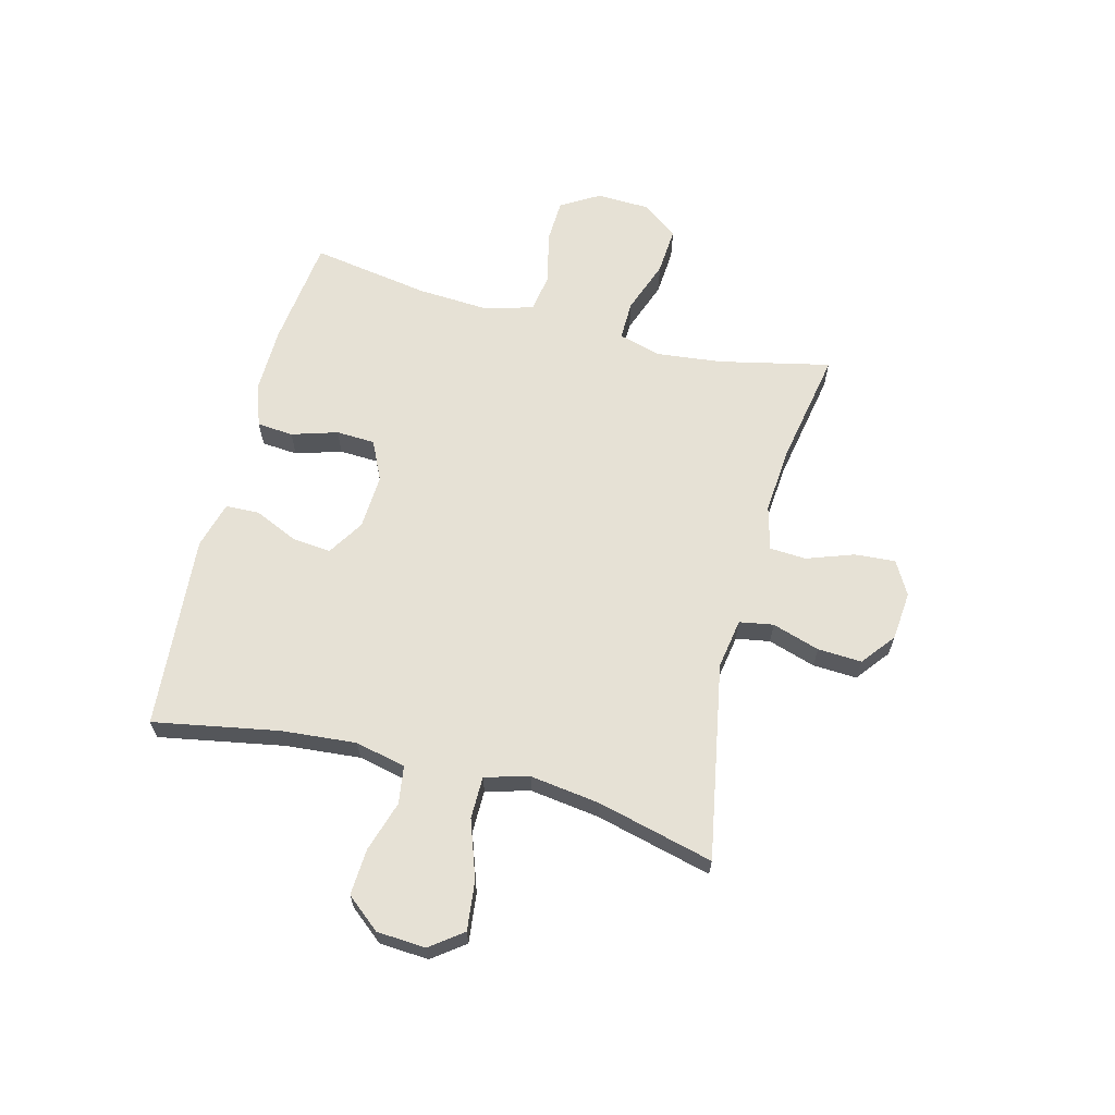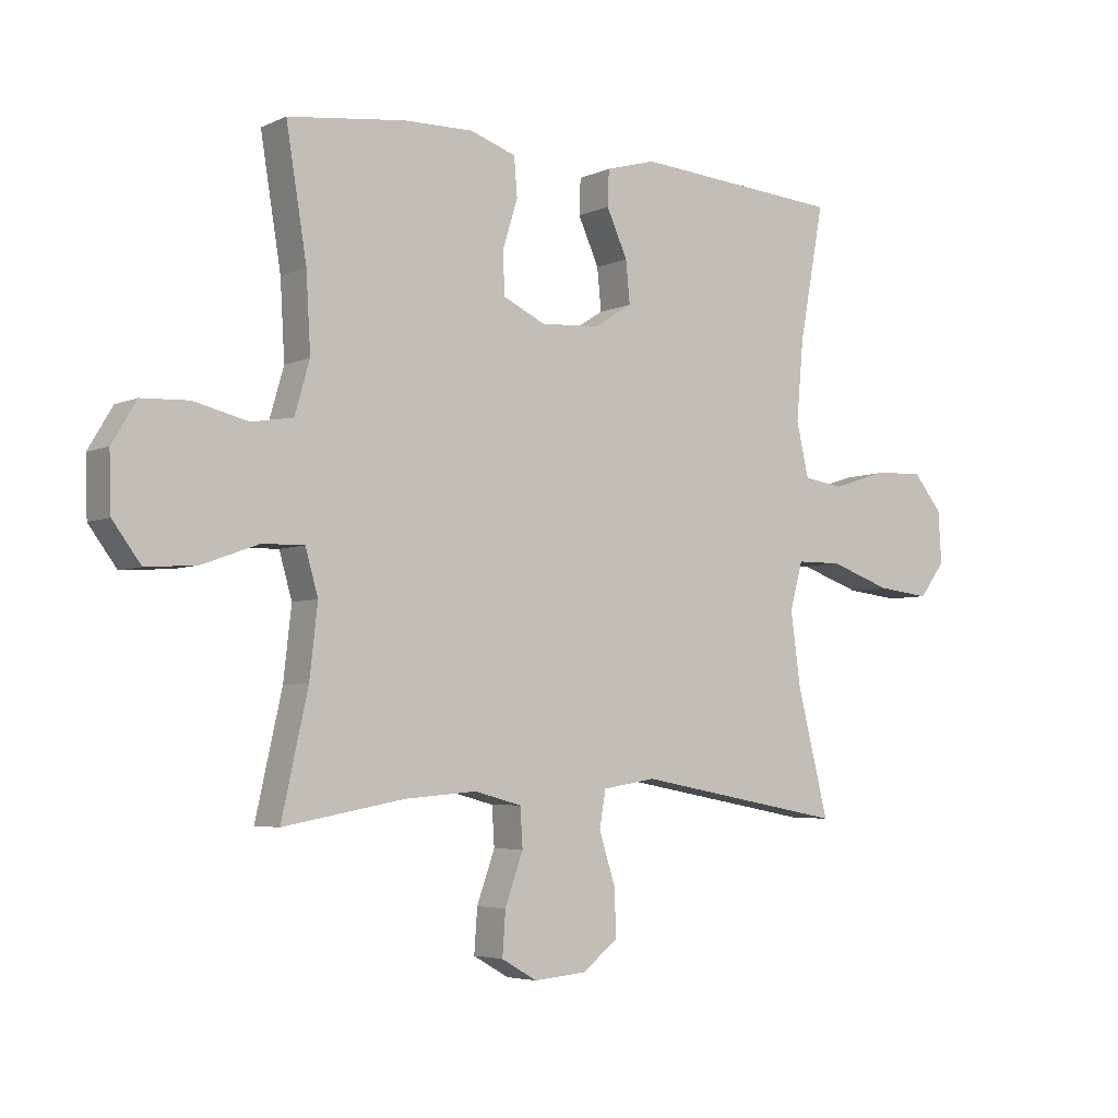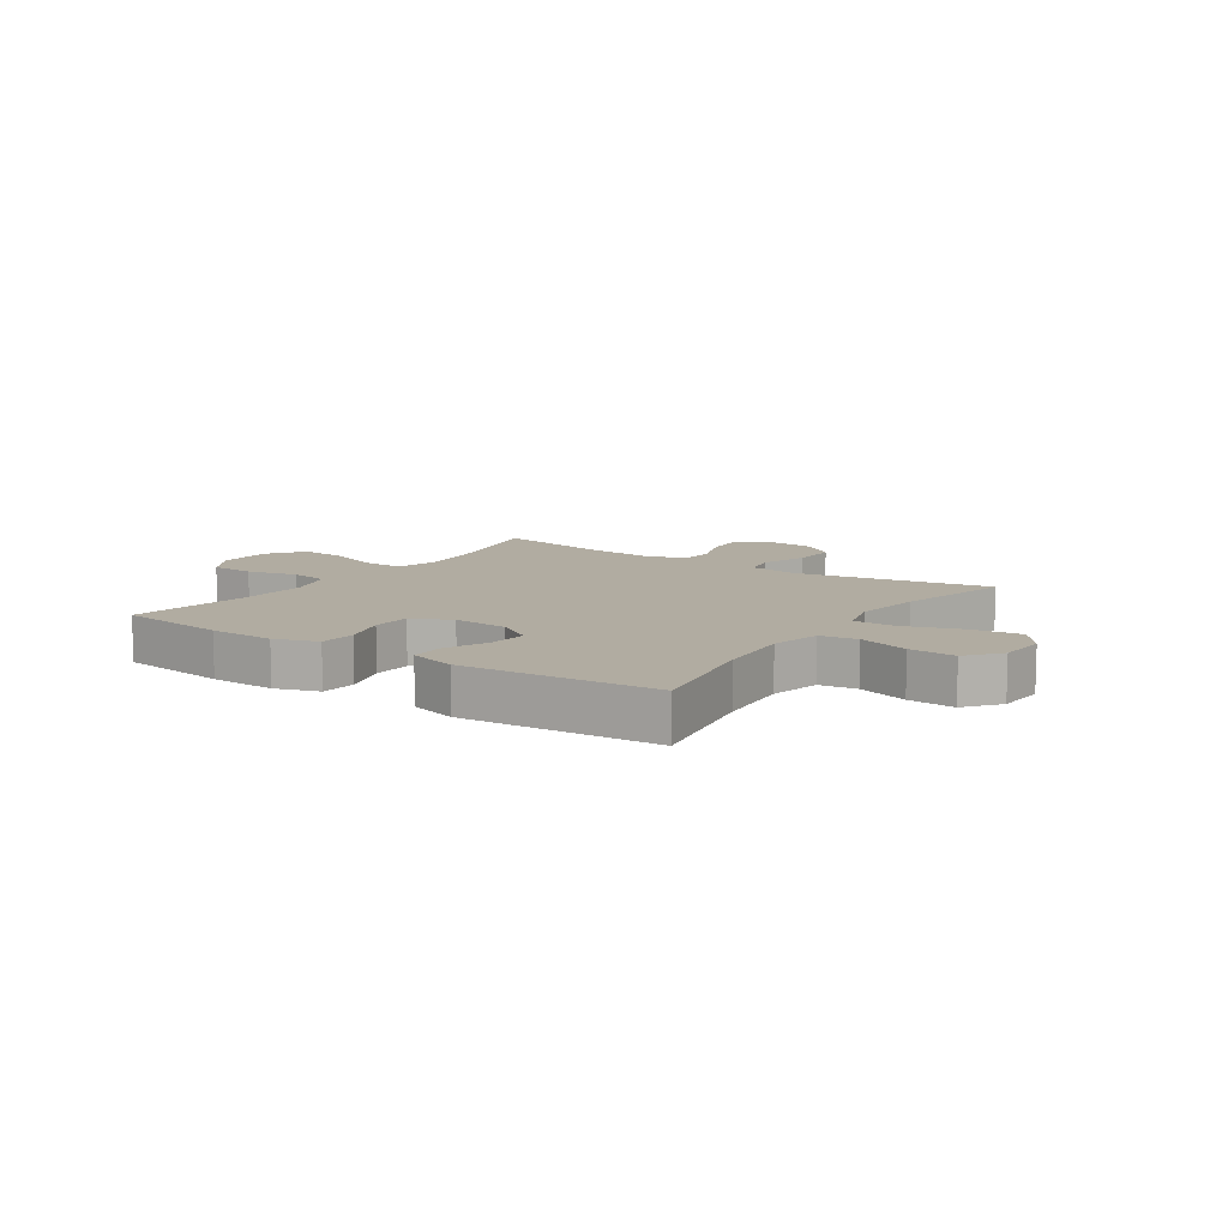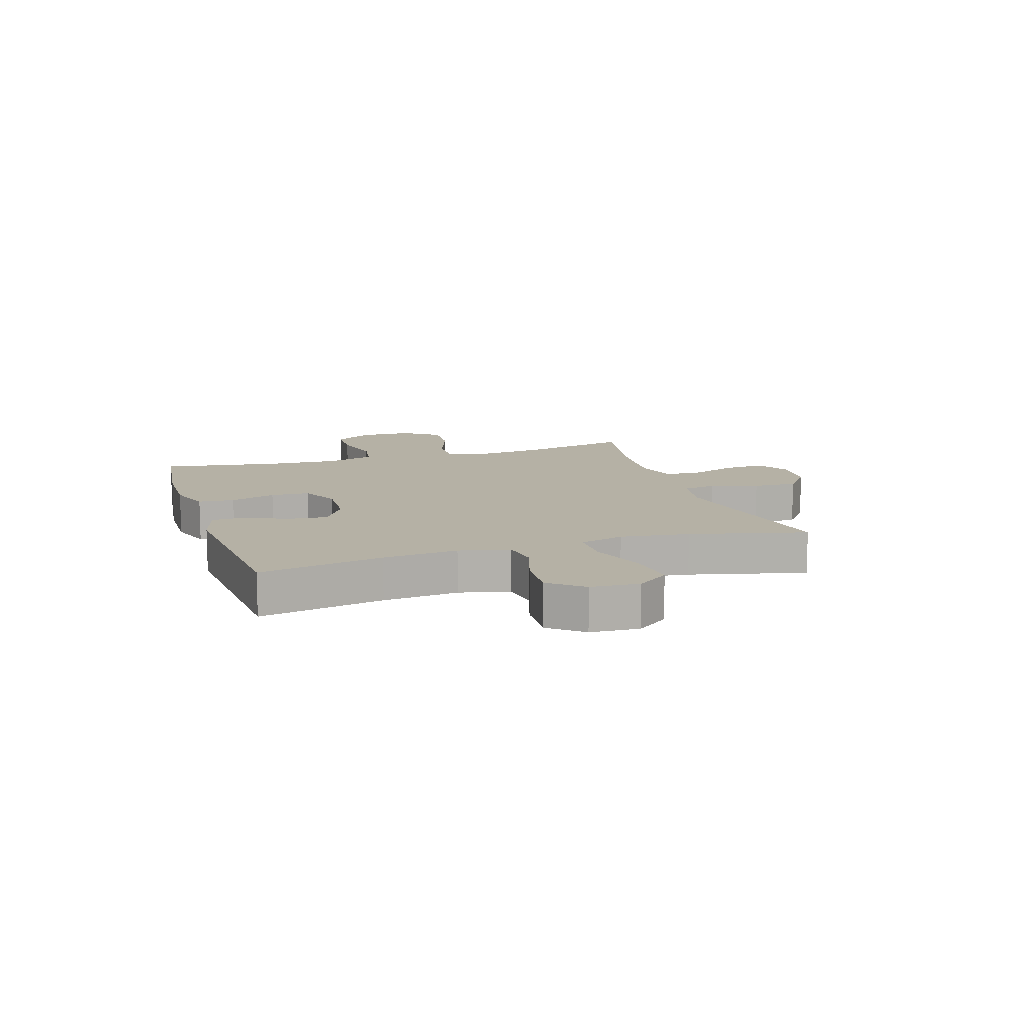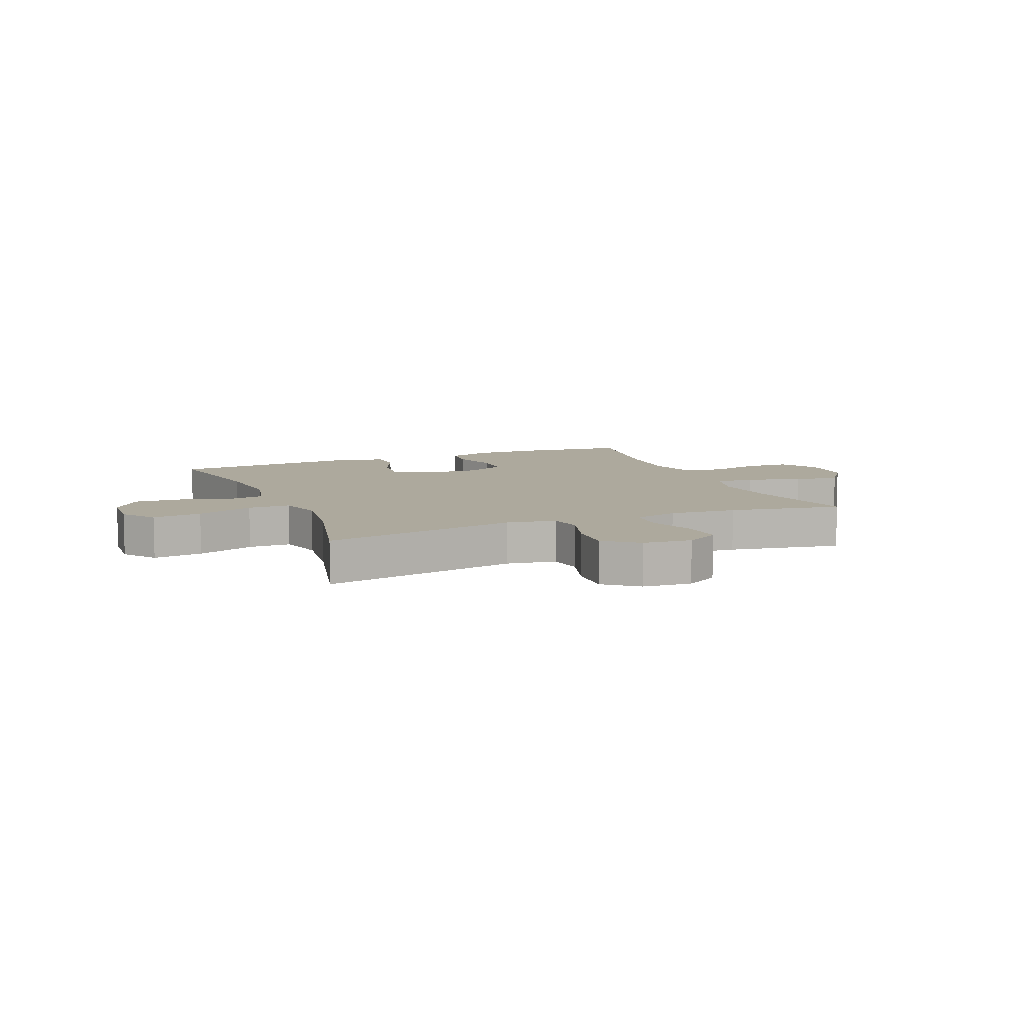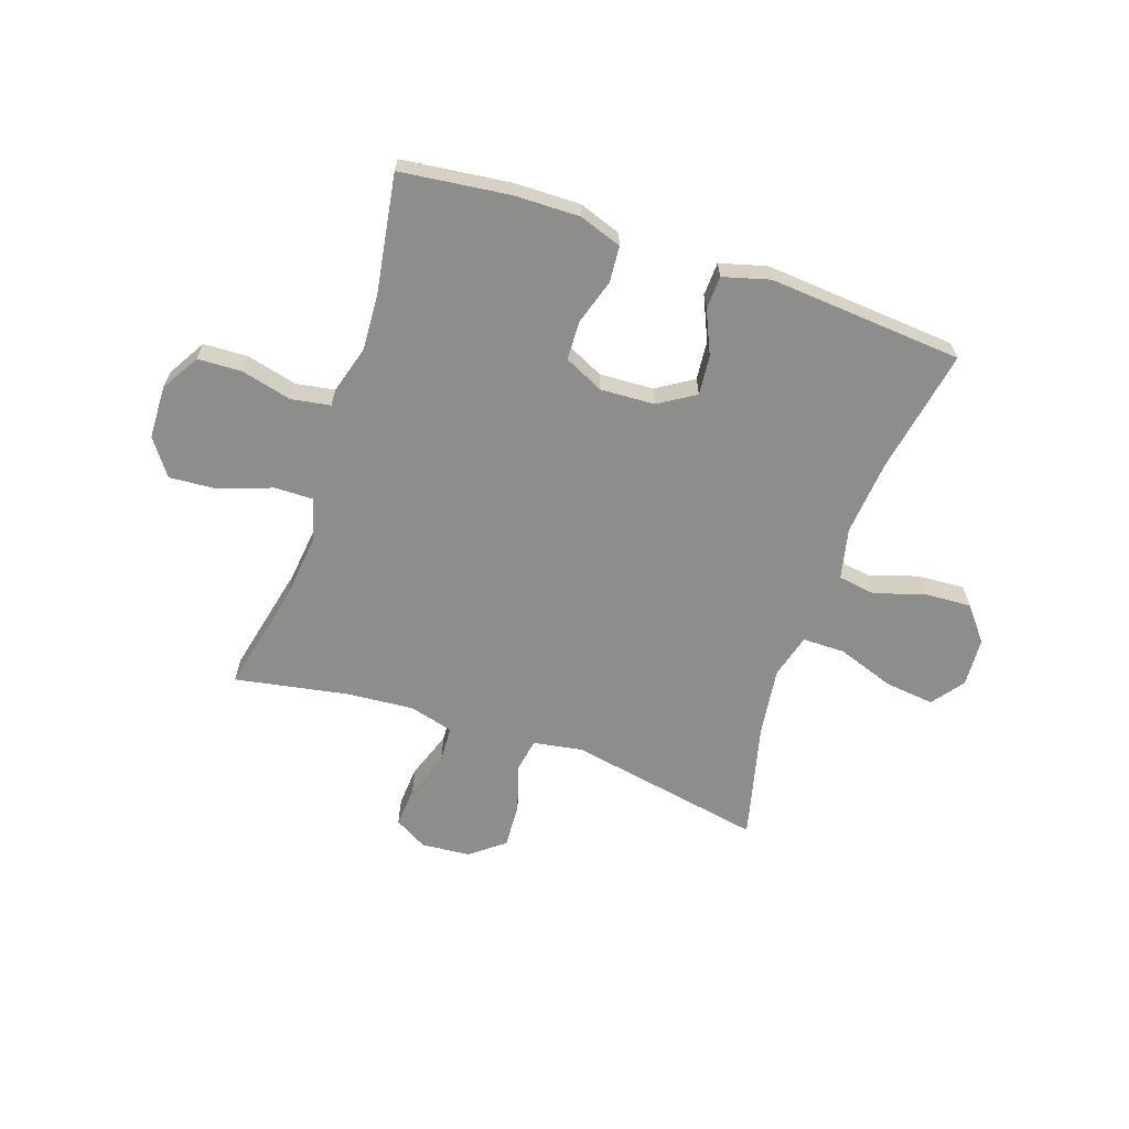
<metadata>
{"format":"obj","ext":"obj","renderer":"f3d","projection":"perspective","resolution":1024,"background":"white","views":[{"elev":64.6,"azim":104.5,"up":"+Y"},{"elev":-4.7,"azim":-35.4,"up":"+Z"},{"elev":10.2,"azim":34.2,"up":"+Y"},{"elev":11.9,"azim":72.2,"up":"+Y"},{"elev":8.8,"azim":157.4,"up":"+Y"},{"elev":-64.4,"azim":-18.9,"up":"+Y"}]}
</metadata>
<code>
o path1170
v -0.4583 0.0375 0.3131
v -0.4509 0.0375 0.1844
v -0.4759 0.0375 0.09734
v -0.5458 0.0375 0.08549
v -0.637 0.0375 0.1078
v -0.7167 0.0375 0.1045
v -0.7576 0.0375 0.0356
v -0.7544 0.0375 -0.06019
v -0.7073 0.0375 -0.1242
v -0.6218 0.0375 -0.1181
v -0.5268 0.0375 -0.08346
v -0.4563 0.0375 -0.0822
v -0.435 0.0375 -0.1572
v -0.4483 0.0375 -0.2759
v -0.4928 0.0375 -0.4759
v -0.2897 0.0375 -0.4384
v -0.1683 0.0375 -0.4282
v -0.08903 0.0375 -0.4494
v -0.08493 0.0375 -0.5144
v -0.1152 0.0375 -0.5997
v -0.1205 0.0375 -0.6728
v -0.06083 0.0375 -0.7069
v 0.02708 0.0375 -0.699
v 0.08738 0.0375 -0.6516
v 0.08356 0.0375 -0.5722
v 0.05671 0.0375 -0.4867
v 0.06727 0.0375 -0.4257
v 0.1566 0.0375 -0.4109
v 0.5091 0.0375 -0.4759
v 0.4568 0.0375 -0.2664
v 0.4399 0.0375 -0.1417
v 0.4616 0.0375 -0.06201
v 0.5381 0.0375 -0.0616
v 0.6408 0.0375 -0.0976
v 0.7299 0.0375 -0.1078
v 0.7731 0.0375 -0.04993
v 0.7677 0.0375 0.03814
v 0.7186 0.0375 0.09861
v 0.6349 0.0375 0.09365
v 0.5438 0.0375 0.06521
v 0.4766 0.0375 0.0752
v 0.4559 0.0375 0.1659
v 0.468 0.0375 0.3013
v 0.5091 0.0375 0.5258
v 0.1599 0.0375 0.5531
v 0.07575 0.0375 0.5296
v 0.07364 0.0375 0.4697
v 0.1086 0.0375 0.3916
v 0.1155 0.0375 0.3211
v 0.05018 0.0375 0.2798
v -0.04798 0.0375 0.2746
v -0.1187 0.0375 0.3082
v -0.1218 0.0375 0.3782
v -0.09633 0.0375 0.4604
v -0.1016 0.0375 0.5255
v -0.1788 0.0375 0.5519
v -0.2964 0.0375 0.5498
v -0.4928 0.0375 0.5258
v -0.4583 -0.0375 0.3131
v -0.4509 -0.0375 0.1844
v -0.4759 -0.0375 0.09734
v -0.5458 -0.0375 0.08549
v -0.637 -0.0375 0.1078
v -0.7167 -0.0375 0.1045
v -0.7576 -0.0375 0.0356
v -0.7544 -0.0375 -0.06019
v -0.7073 -0.0375 -0.1242
v -0.6218 -0.0375 -0.1181
v -0.5268 -0.0375 -0.08346
v -0.4563 -0.0375 -0.0822
v -0.435 -0.0375 -0.1572
v -0.4483 -0.0375 -0.2759
v -0.4928 -0.0375 -0.4759
v -0.2897 -0.0375 -0.4384
v -0.1683 -0.0375 -0.4282
v -0.08903 -0.0375 -0.4494
v -0.08493 -0.0375 -0.5144
v -0.1152 -0.0375 -0.5997
v -0.1205 -0.0375 -0.6728
v -0.06083 -0.0375 -0.7069
v 0.02708 -0.0375 -0.699
v 0.08738 -0.0375 -0.6516
v 0.08356 -0.0375 -0.5722
v 0.05671 -0.0375 -0.4867
v 0.06727 -0.0375 -0.4257
v 0.1566 -0.0375 -0.4109
v 0.5091 -0.0375 -0.4759
v 0.4568 -0.0375 -0.2664
v 0.4399 -0.0375 -0.1417
v 0.4616 -0.0375 -0.06201
v 0.5381 -0.0375 -0.0616
v 0.6408 -0.0375 -0.0976
v 0.7299 -0.0375 -0.1078
v 0.7731 -0.0375 -0.04993
v 0.7677 -0.0375 0.03814
v 0.7186 -0.0375 0.09861
v 0.6349 -0.0375 0.09365
v 0.5438 -0.0375 0.06521
v 0.4766 -0.0375 0.0752
v 0.4559 -0.0375 0.1659
v 0.468 -0.0375 0.3013
v 0.5091 -0.0375 0.5258
v 0.1599 -0.0375 0.5531
v 0.07575 -0.0375 0.5296
v 0.07364 -0.0375 0.4697
v 0.1086 -0.0375 0.3916
v 0.1155 -0.0375 0.3211
v 0.05018 -0.0375 0.2798
v -0.04798 -0.0375 0.2746
v -0.1187 -0.0375 0.3082
v -0.1218 -0.0375 0.3782
v -0.09633 -0.0375 0.4604
v -0.1016 -0.0375 0.5255
v -0.1788 -0.0375 0.5519
v -0.2964 -0.0375 0.5498
v -0.4928 -0.0375 0.5258
v -0.1205 0.0375 -0.6728
v -0.1205 0.0375 -0.6728
v -0.06083 0.0375 -0.7069
v 0.02708 0.0375 -0.699
v 0.08738 0.0375 -0.6516
v -0.1152 0.0375 -0.5997
v 0.08356 0.0375 -0.5722
v -0.08493 0.0375 -0.5144
v 0.05671 0.0375 -0.4867
v -0.08903 0.0375 -0.4494
v -0.08903 0.0375 -0.4494
v 0.06727 0.0375 -0.4257
v 0.06727 0.0375 -0.4257
v -0.4928 0.0375 -0.4759
v -0.4928 0.0375 -0.4759
v -0.2897 0.0375 -0.4384
v -0.1683 0.0375 -0.4282
v 0.1566 0.0375 -0.4109
v 0.5091 0.0375 -0.4759
v 0.5091 0.0375 -0.4759
v -0.4483 0.0375 -0.2759
v 0.4568 0.0375 -0.2664
v -0.435 0.0375 -0.1572
v 0.4399 0.0375 -0.1417
v -0.4563 0.0375 -0.0822
v -0.4563 0.0375 -0.0822
v 0.4616 0.0375 -0.06201
v 0.4616 0.0375 -0.06201
v -0.7544 0.0375 -0.06019
v -0.7073 0.0375 -0.1242
v -0.6218 0.0375 -0.1181
v -0.5268 0.0375 -0.08346
v 0.6408 0.0375 -0.0976
v 0.7299 0.0375 -0.1078
v 0.7731 0.0375 -0.04993
v 0.5381 0.0375 -0.0616
v -0.7576 0.0375 0.0356
v 0.7677 0.0375 0.03814
v -0.7167 0.0375 0.1045
v 0.7186 0.0375 0.09861
v 0.5438 0.0375 0.06521
v 0.4766 0.0375 0.0752
v 0.4766 0.0375 0.0752
v 0.6349 0.0375 0.09365
v 0.4559 0.0375 0.1659
v -0.637 0.0375 0.1078
v -0.5458 0.0375 0.08549
v -0.4759 0.0375 0.09734
v -0.4759 0.0375 0.09734
v -0.4509 0.0375 0.1844
v 0.468 0.0375 0.3013
v -0.4583 0.0375 0.3131
v -0.04798 0.0375 0.2746
v -0.1187 0.0375 0.3082
v -0.1187 0.0375 0.3082
v 0.05018 0.0375 0.2798
v 0.1155 0.0375 0.3211
v 0.1155 0.0375 0.3211
v -0.1218 0.0375 0.3782
v 0.1086 0.0375 0.3916
v -0.09633 0.0375 0.4604
v 0.07364 0.0375 0.4697
v -0.1016 0.0375 0.5255
v -0.1016 0.0375 0.5255
v 0.07575 0.0375 0.5296
v 0.07575 0.0375 0.5296
v 0.5091 0.0375 0.5258
v 0.5091 0.0375 0.5258
v -0.4928 0.0375 0.5258
v -0.4928 0.0375 0.5258
v -0.1788 0.0375 0.5519
v 0.1599 0.0375 0.5531
v -0.2964 0.0375 0.5498
v -0.1205 -0.0375 -0.6728
v -0.1205 -0.0375 -0.6728
v -0.06083 -0.0375 -0.7069
v 0.02708 -0.0375 -0.699
v 0.08738 -0.0375 -0.6516
v -0.1152 -0.0375 -0.5997
v 0.08356 -0.0375 -0.5722
v -0.08493 -0.0375 -0.5144
v 0.05671 -0.0375 -0.4867
v -0.08903 -0.0375 -0.4494
v -0.08903 -0.0375 -0.4494
v 0.06727 -0.0375 -0.4257
v 0.06727 -0.0375 -0.4257
v -0.4928 -0.0375 -0.4759
v -0.4928 -0.0375 -0.4759
v -0.2897 -0.0375 -0.4384
v -0.1683 -0.0375 -0.4282
v 0.1566 -0.0375 -0.4109
v 0.5091 -0.0375 -0.4759
v 0.5091 -0.0375 -0.4759
v -0.4483 -0.0375 -0.2759
v 0.4568 -0.0375 -0.2664
v -0.435 -0.0375 -0.1572
v 0.4399 -0.0375 -0.1417
v -0.4563 -0.0375 -0.0822
v -0.4563 -0.0375 -0.0822
v 0.4616 -0.0375 -0.06201
v 0.4616 -0.0375 -0.06201
v -0.7544 -0.0375 -0.06019
v -0.7073 -0.0375 -0.1242
v -0.6218 -0.0375 -0.1181
v -0.5268 -0.0375 -0.08346
v 0.6408 -0.0375 -0.0976
v 0.7299 -0.0375 -0.1078
v 0.7731 -0.0375 -0.04993
v 0.5381 -0.0375 -0.0616
v -0.7576 -0.0375 0.0356
v 0.7677 -0.0375 0.03814
v -0.7167 -0.0375 0.1045
v 0.7186 -0.0375 0.09861
v 0.5438 -0.0375 0.06521
v 0.4766 -0.0375 0.0752
v 0.4766 -0.0375 0.0752
v 0.6349 -0.0375 0.09365
v 0.4559 -0.0375 0.1659
v -0.637 -0.0375 0.1078
v -0.5458 -0.0375 0.08549
v -0.4759 -0.0375 0.09734
v -0.4759 -0.0375 0.09734
v -0.4509 -0.0375 0.1844
v 0.468 -0.0375 0.3013
v -0.4583 -0.0375 0.3131
v -0.04798 -0.0375 0.2746
v -0.1187 -0.0375 0.3082
v -0.1187 -0.0375 0.3082
v 0.05018 -0.0375 0.2798
v 0.1155 -0.0375 0.3211
v 0.1155 -0.0375 0.3211
v -0.1218 -0.0375 0.3782
v 0.1086 -0.0375 0.3916
v -0.09633 -0.0375 0.4604
v 0.07364 -0.0375 0.4697
v -0.1016 -0.0375 0.5255
v -0.1016 -0.0375 0.5255
v 0.07575 -0.0375 0.5296
v 0.07575 -0.0375 0.5296
v 0.5091 -0.0375 0.5258
v 0.5091 -0.0375 0.5258
v -0.4928 -0.0375 0.5258
v -0.4928 -0.0375 0.5258
v -0.1788 -0.0375 0.5519
v 0.1599 -0.0375 0.5531
v -0.2964 -0.0375 0.5498
f 243 248 241
f 201 199 198
f 241 248 262
f 245 242 201
f 231 234 245
f 261 240 256
f 221 237 236
f 206 242 212
f 245 234 246
f 194 196 193
f 214 242 237
f 233 222 227
f 260 250 252
f 246 240 249
f 226 220 235
f 195 196 197
f 198 197 196
f 213 245 207
f 224 227 222
f 236 235 220
f 205 210 203
f 197 198 199
f 214 237 221
f 212 242 214
f 241 262 258
f 261 249 240
f 251 261 254
f 206 201 242
f 222 233 225
f 226 235 228
f 223 224 222
f 229 233 227
f 220 226 218
f 213 207 211
f 225 231 216
f 195 193 196
f 199 201 206
f 221 236 220
f 206 212 205
f 216 245 213
f 249 261 251
f 192 193 195
f 216 231 245
f 239 243 241
f 260 248 250
f 237 243 239
f 205 212 210
f 262 248 260
f 211 207 208
f 233 230 225
f 231 225 230
f 207 245 201
f 220 218 219
f 240 246 234
f 190 192 195
f 242 243 237
f 118 22 80 191
f 22 23 81 80
f 23 24 82 81
f 20 21 79 78
f 24 25 83 82
f 19 20 78 77
f 25 26 84 83
f 127 19 77 200
f 26 129 202 84
f 131 16 74 204
f 17 18 76 75
f 16 17 75 74
f 28 136 209 86
f 27 28 86 85
f 14 15 73 72
f 29 30 88 87
f 13 14 72 71
f 30 31 89 88
f 142 13 71 215
f 31 144 217 89
f 8 9 67 66
f 9 10 68 67
f 10 11 69 68
f 34 35 93 92
f 35 36 94 93
f 33 34 92 91
f 11 12 70 69
f 32 33 91 90
f 7 8 66 65
f 36 37 95 94
f 6 7 65 64
f 37 38 96 95
f 40 159 232 98
f 39 40 98 97
f 38 39 97 96
f 41 42 100 99
f 5 6 64 63
f 4 5 63 62
f 165 4 62 238
f 2 3 61 60
f 42 43 101 100
f 1 2 60 59
f 51 171 244 109
f 50 51 109 108
f 174 50 108 247
f 52 53 111 110
f 48 49 107 106
f 53 54 112 111
f 47 48 106 105
f 54 180 253 112
f 182 47 105 255
f 43 184 257 101
f 186 1 59 259
f 55 56 114 113
f 45 46 104 103
f 57 58 116 115
f 56 57 115 114
f 44 45 103 102
f 170 168 175
f 128 125 126
f 168 189 175
f 172 128 169
f 158 172 161
f 188 183 167
f 148 163 164
f 133 139 169
f 172 173 161
f 121 120 123
f 141 164 169
f 160 154 149
f 187 179 177
f 173 176 167
f 153 162 147
f 122 124 123
f 125 123 124
f 140 134 172
f 151 149 154
f 163 147 162
f 132 130 137
f 124 126 125
f 141 148 164
f 139 141 169
f 168 185 189
f 188 167 176
f 178 181 188
f 133 169 128
f 149 152 160
f 153 155 162
f 150 149 151
f 156 154 160
f 147 145 153
f 140 138 134
f 152 143 158
f 122 123 120
f 126 133 128
f 148 147 163
f 133 132 139
f 143 140 172
f 176 178 188
f 119 122 120
f 143 172 158
f 166 168 170
f 187 177 175
f 164 166 170
f 132 137 139
f 189 187 175
f 138 135 134
f 160 152 157
f 158 157 152
f 134 128 172
f 147 146 145
f 167 161 173
f 117 122 119
f 169 164 170

</code>
